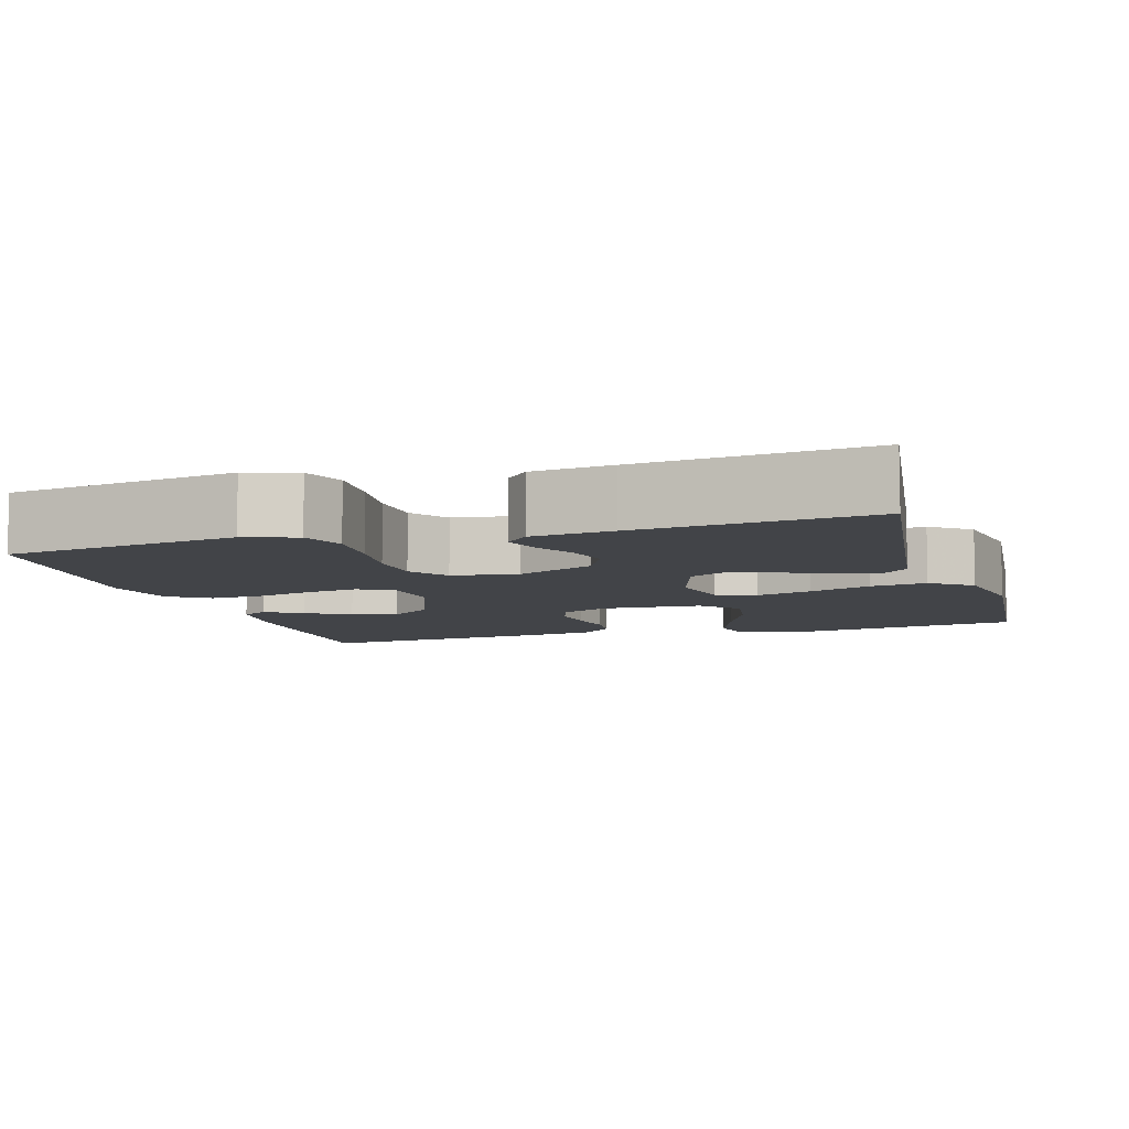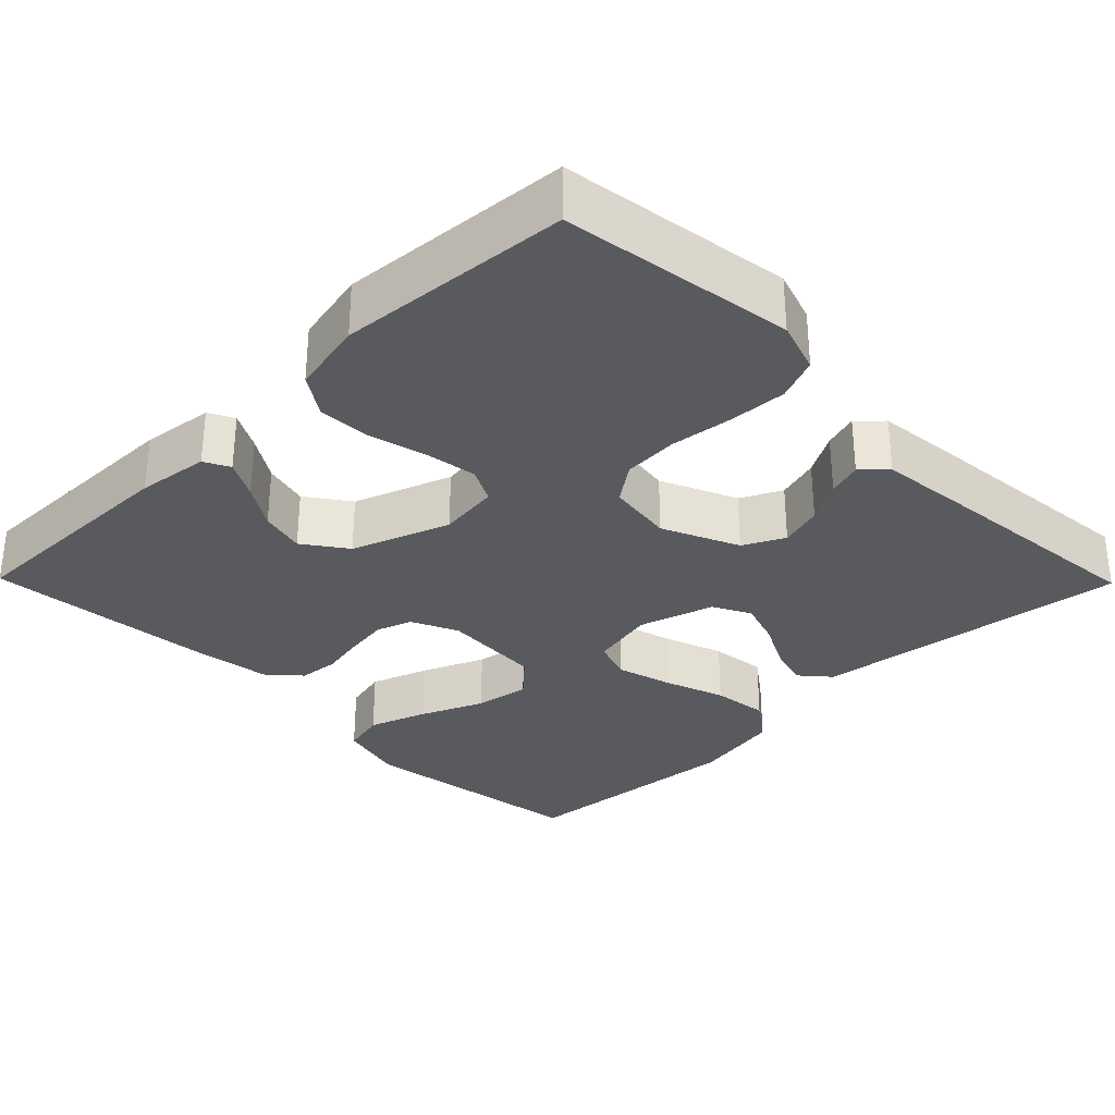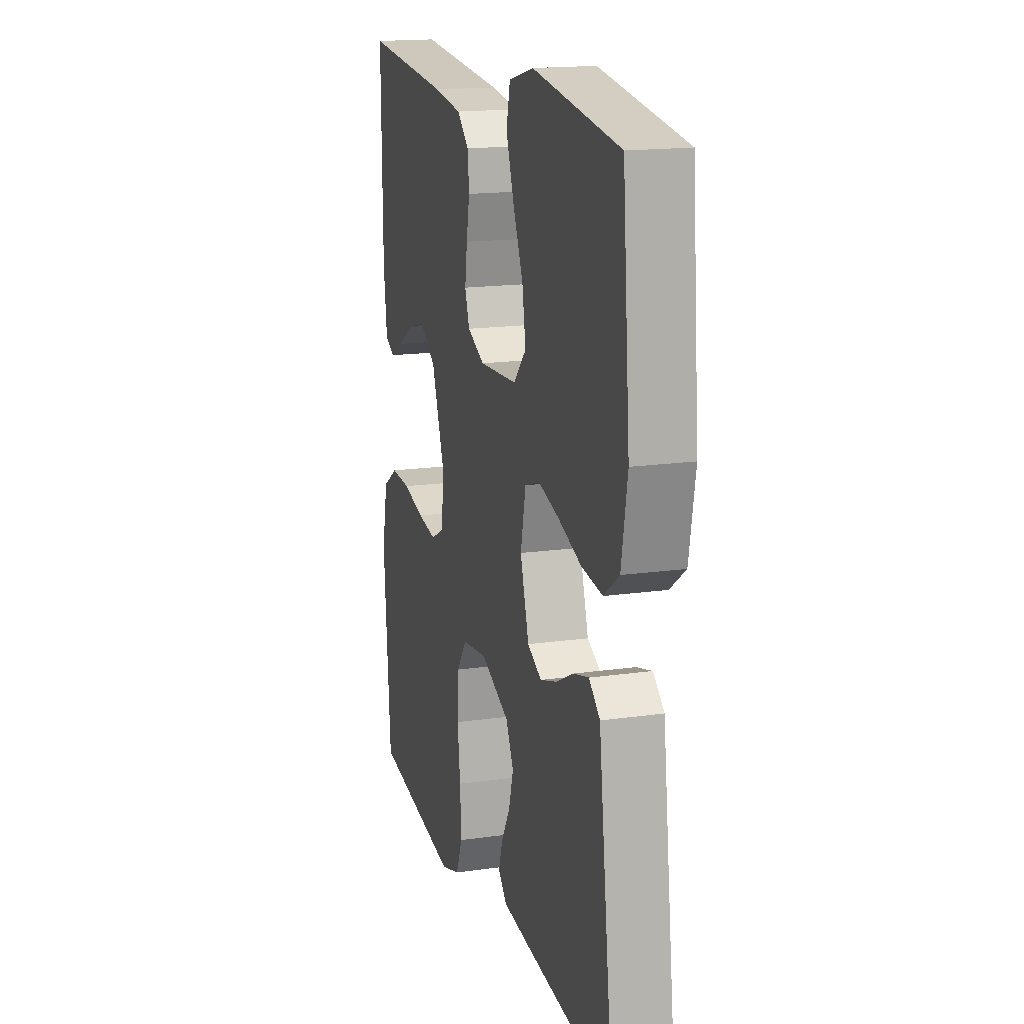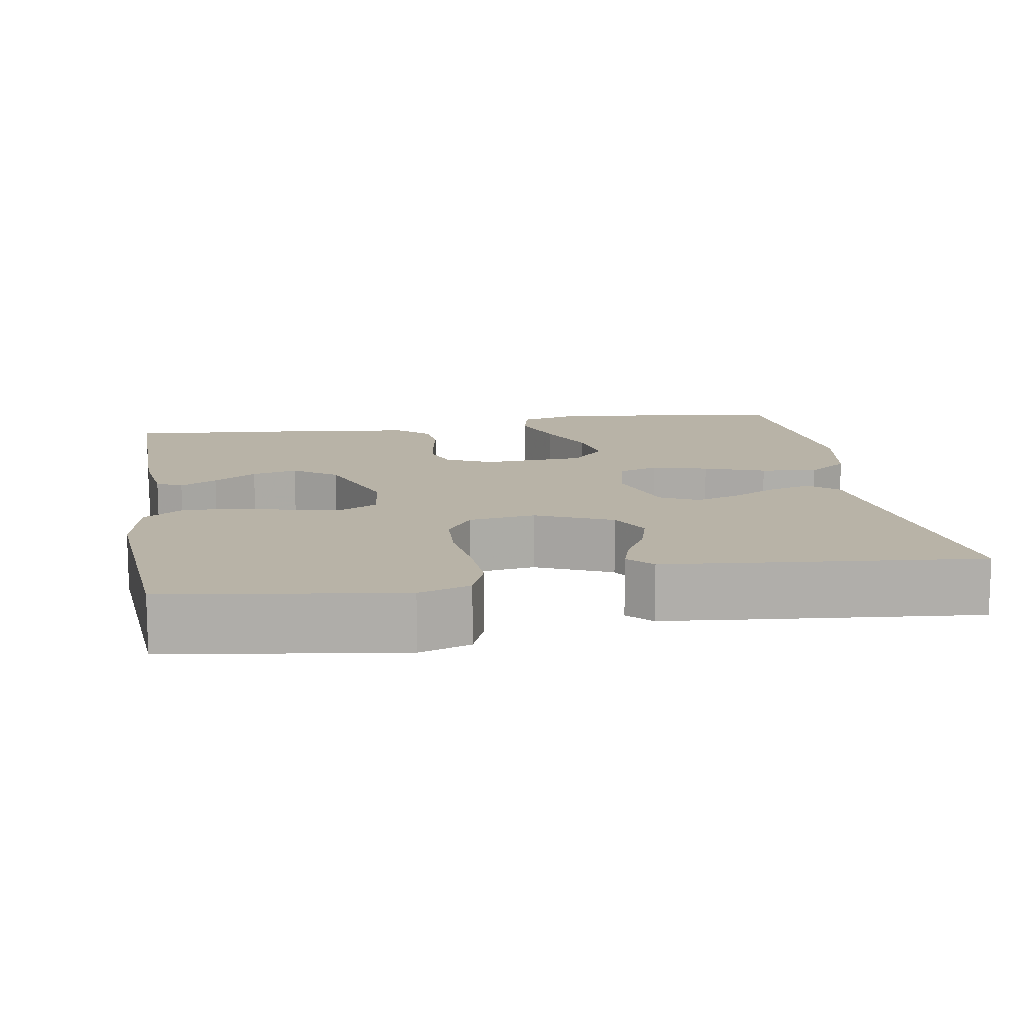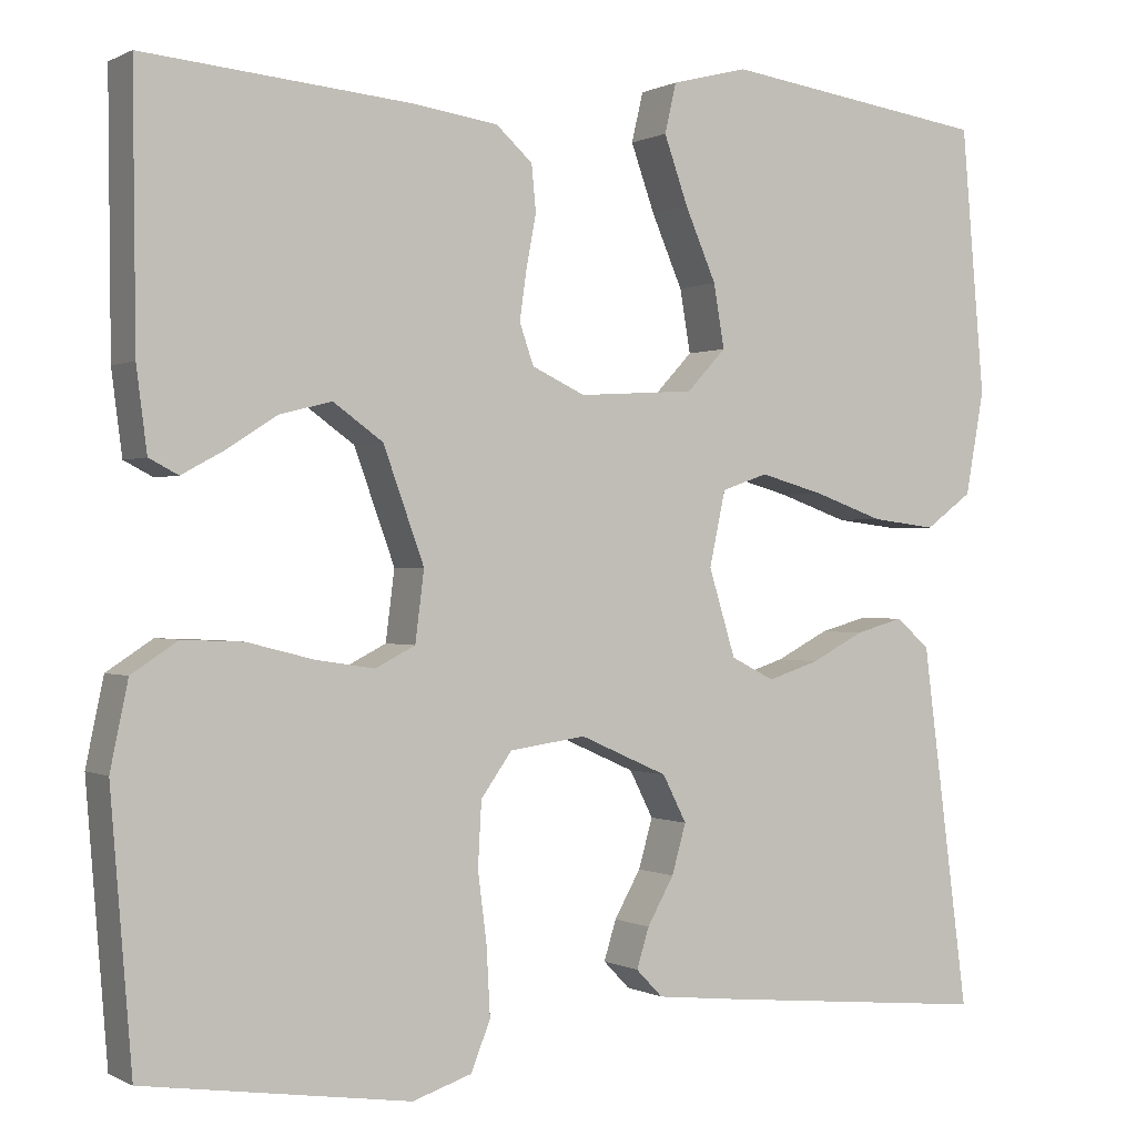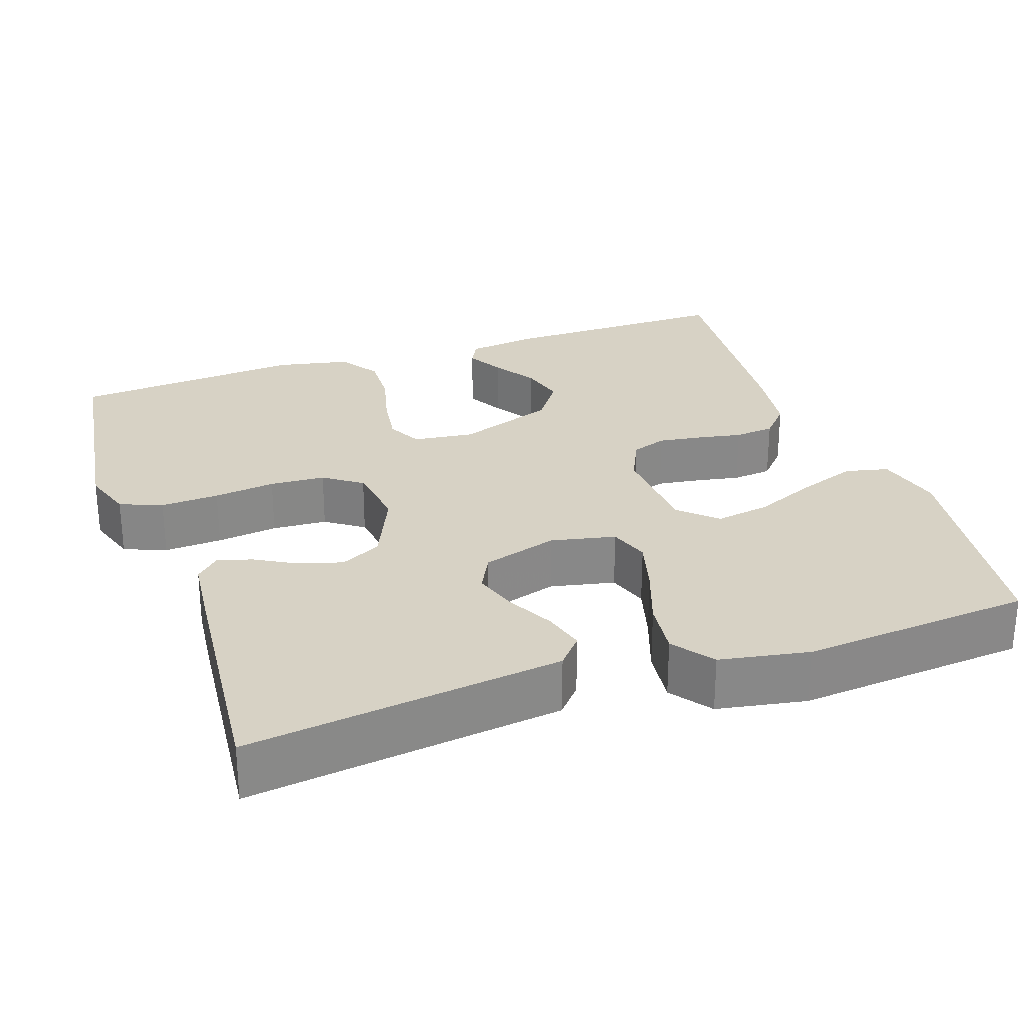
<metadata>
{"format":"obj","ext":"obj","renderer":"f3d","projection":"perspective","resolution":1024,"background":"white","views":[{"elev":-7.9,"azim":-163.3,"up":"+Y"},{"elev":-31.6,"azim":134.5,"up":"+Y"},{"elev":16.8,"azim":-106.1,"up":"+Z"},{"elev":12.7,"azim":170.4,"up":"+Y"},{"elev":0.1,"azim":150.8,"up":"+Z"},{"elev":27.6,"azim":-109.1,"up":"+Y"}]}
</metadata>
<code>
v -0.5 0.07 0.5
v -0.2 0.07 0.543
v -0.114 0.07 0.521
v -0.101 0.07 0.465
v -0.128 0.07 0.389
v -0.163 0.07 0.308
v -0.175 0.07 0.237
v -0.131 0.07 0.19
v 0 0.07 0.182
v 0.06 0.07 0.21
v 0.076 0.07 0.256
v 0.068 0.07 0.312
v 0.057 0.07 0.37
v 0.062 0.07 0.422
v 0.103 0.07 0.459
v 0.2 0.07 0.473
v 0.5 0.07 0.5
v 0.497 0.07 0.2
v 0.485 0.07 0.107
v 0.452 0.07 0.09
v 0.404 0.07 0.116
v 0.348 0.07 0.152
v 0.289 0.07 0.167
v 0.233 0.07 0.127
v 0.187 0.07 0
v 0.197 0.07 -0.079
v 0.242 0.07 -0.102
v 0.308 0.07 -0.092
v 0.383 0.07 -0.073
v 0.452 0.07 -0.07
v 0.504 0.07 -0.104
v 0.524 0.07 -0.2
v 0.5 0.07 -0.5
v 0.2 0.07 -0.544
v 0.133 0.07 -0.522
v 0.111 0.07 -0.467
v 0.115 0.07 -0.391
v 0.125 0.07 -0.311
v 0.121 0.07 -0.239
v 0.086 0.07 -0.19
v 0 0.07 -0.178
v -0.099 0.07 -0.222
v -0.126 0.07 -0.275
v -0.11 0.07 -0.331
v -0.08 0.07 -0.384
v -0.066 0.07 -0.429
v -0.096 0.07 -0.46
v -0.2 0.07 -0.471
v -0.5 0.07 -0.5
v -0.461 0.07 -0.2
v -0.447 0.07 -0.091
v -0.409 0.07 -0.058
v -0.355 0.07 -0.073
v -0.295 0.07 -0.104
v -0.237 0.07 -0.123
v -0.188 0.07 -0.098
v -0.158 0.07 0
v -0.176 0.07 0.084
v -0.228 0.07 0.102
v -0.3 0.07 0.082
v -0.379 0.07 0.054
v -0.452 0.07 0.045
v -0.505 0.07 0.084
v -0.526 0.07 0.2
v -0.5 0 0.5
v -0.2 0 0.543
v -0.114 0 0.521
v -0.101 0 0.465
v -0.128 0 0.389
v -0.163 0 0.308
v -0.175 0 0.237
v -0.131 0 0.19
v 0 0 0.182
v 0.06 0 0.21
v 0.076 0 0.256
v 0.068 0 0.312
v 0.057 0 0.37
v 0.062 0 0.422
v 0.103 0 0.459
v 0.2 0 0.473
v 0.5 0 0.5
v 0.497 0 0.2
v 0.485 0 0.107
v 0.452 0 0.09
v 0.404 0 0.116
v 0.348 0 0.152
v 0.289 0 0.167
v 0.233 0 0.127
v 0.187 0 0
v 0.197 0 -0.079
v 0.242 0 -0.102
v 0.308 0 -0.092
v 0.383 0 -0.073
v 0.452 0 -0.07
v 0.504 0 -0.104
v 0.524 0 -0.2
v 0.5 0 -0.5
v 0.2 0 -0.544
v 0.133 0 -0.522
v 0.111 0 -0.467
v 0.115 0 -0.391
v 0.125 0 -0.311
v 0.121 0 -0.239
v 0.086 0 -0.19
v 0 0 -0.178
v -0.099 0 -0.222
v -0.126 0 -0.275
v -0.11 0 -0.331
v -0.08 0 -0.384
v -0.066 0 -0.429
v -0.096 0 -0.46
v -0.2 0 -0.471
v -0.5 0 -0.5
v -0.461 0 -0.2
v -0.447 0 -0.091
v -0.409 0 -0.058
v -0.355 0 -0.073
v -0.295 0 -0.104
v -0.237 0 -0.123
v -0.188 0 -0.098
v -0.158 0 0
v -0.176 0 0.084
v -0.228 0 0.102
v -0.3 0 0.082
v -0.379 0 0.054
v -0.452 0 0.045
v -0.505 0 0.084
v -0.526 0 0.2
f 60 61 62 63
f 59 60 63 64
f 51 52 53 54
f 50 51 54 55
f 49 50 55
f 48 49 55 56
f 44 45 46 47
f 43 44 47 48
f 35 36 37 38
f 33 34 35 38
f 33 38 39
f 32 33 39 40
f 28 29 30 31
f 27 28 31 32
f 19 20 21 22
f 17 18 19 22
f 17 22 23
f 16 17 23 24
f 12 13 14 15
f 11 12 15 16
f 10 11 16 24
f 3 4 5 6
f 1 2 3 6
f 59 64 1 6
f 43 48 56 57
f 42 43 57
f 41 42 57 58
f 27 32 40 41
f 26 27 41 58
f 25 26 58
f 9 10 24 25
f 8 9 25 58
f 7 8 58 59
f 6 7 59
f 127 126 125 124
f 128 127 124 123
f 118 117 116 115
f 119 118 115 114
f 119 114 113
f 120 119 113 112
f 111 110 109 108
f 112 111 108 107
f 102 101 100 99
f 102 99 98 97
f 103 102 97
f 104 103 97 96
f 95 94 93 92
f 96 95 92 91
f 86 85 84 83
f 86 83 82 81
f 87 86 81
f 88 87 81 80
f 79 78 77 76
f 80 79 76 75
f 88 80 75 74
f 70 69 68 67
f 70 67 66 65
f 70 65 128 123
f 121 120 112 107
f 121 107 106
f 122 121 106 105
f 105 104 96 91
f 122 105 91 90
f 122 90 89
f 89 88 74 73
f 122 89 73 72
f 123 122 72 71
f 123 71 70
f 1 65 66 2
f 2 66 67 3
f 3 67 68 4
f 4 68 69 5
f 5 69 70 6
f 6 70 71 7
f 7 71 72 8
f 8 72 73 9
f 9 73 74 10
f 10 74 75 11
f 11 75 76 12
f 12 76 77 13
f 13 77 78 14
f 14 78 79 15
f 15 79 80 16
f 16 80 81 17
f 17 81 82 18
f 18 82 83 19
f 19 83 84 20
f 20 84 85 21
f 21 85 86 22
f 22 86 87 23
f 23 87 88 24
f 24 88 89 25
f 25 89 90 26
f 26 90 91 27
f 27 91 92 28
f 28 92 93 29
f 29 93 94 30
f 30 94 95 31
f 31 95 96 32
f 32 96 97 33
f 33 97 98 34
f 34 98 99 35
f 35 99 100 36
f 36 100 101 37
f 37 101 102 38
f 38 102 103 39
f 39 103 104 40
f 40 104 105 41
f 41 105 106 42
f 42 106 107 43
f 43 107 108 44
f 44 108 109 45
f 45 109 110 46
f 46 110 111 47
f 47 111 112 48
f 48 112 113 49
f 49 113 114 50
f 50 114 115 51
f 51 115 116 52
f 52 116 117 53
f 53 117 118 54
f 54 118 119 55
f 55 119 120 56
f 56 120 121 57
f 57 121 122 58
f 58 122 123 59
f 59 123 124 60
f 60 124 125 61
f 61 125 126 62
f 62 126 127 63
f 63 127 128 64
f 64 128 65 1

</code>
